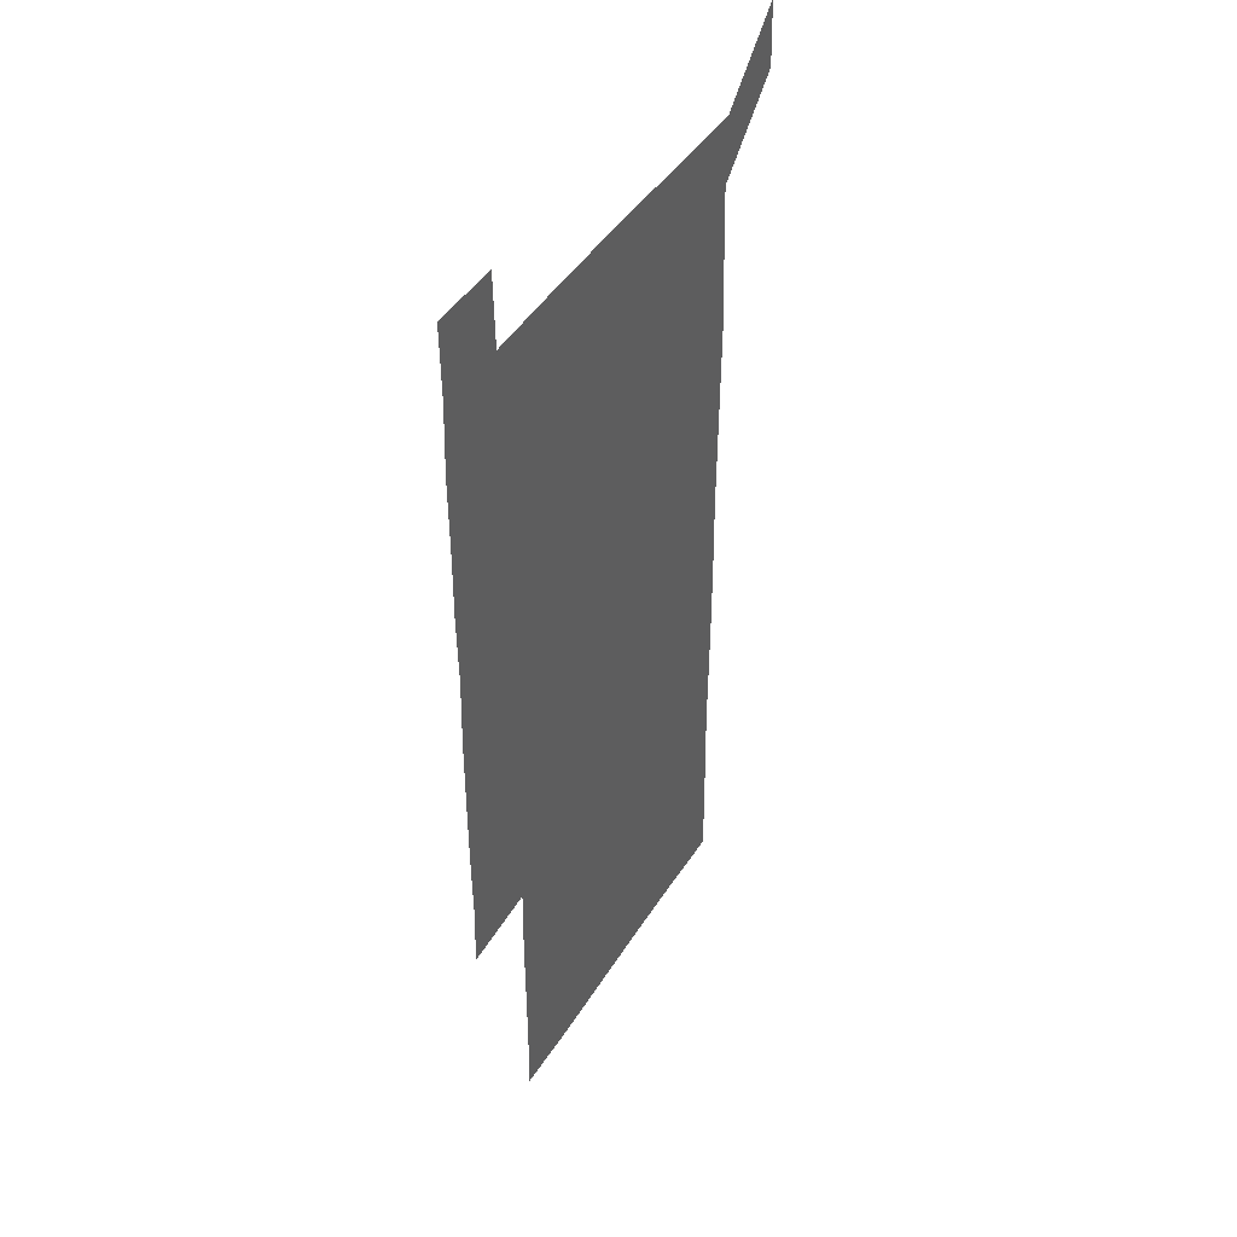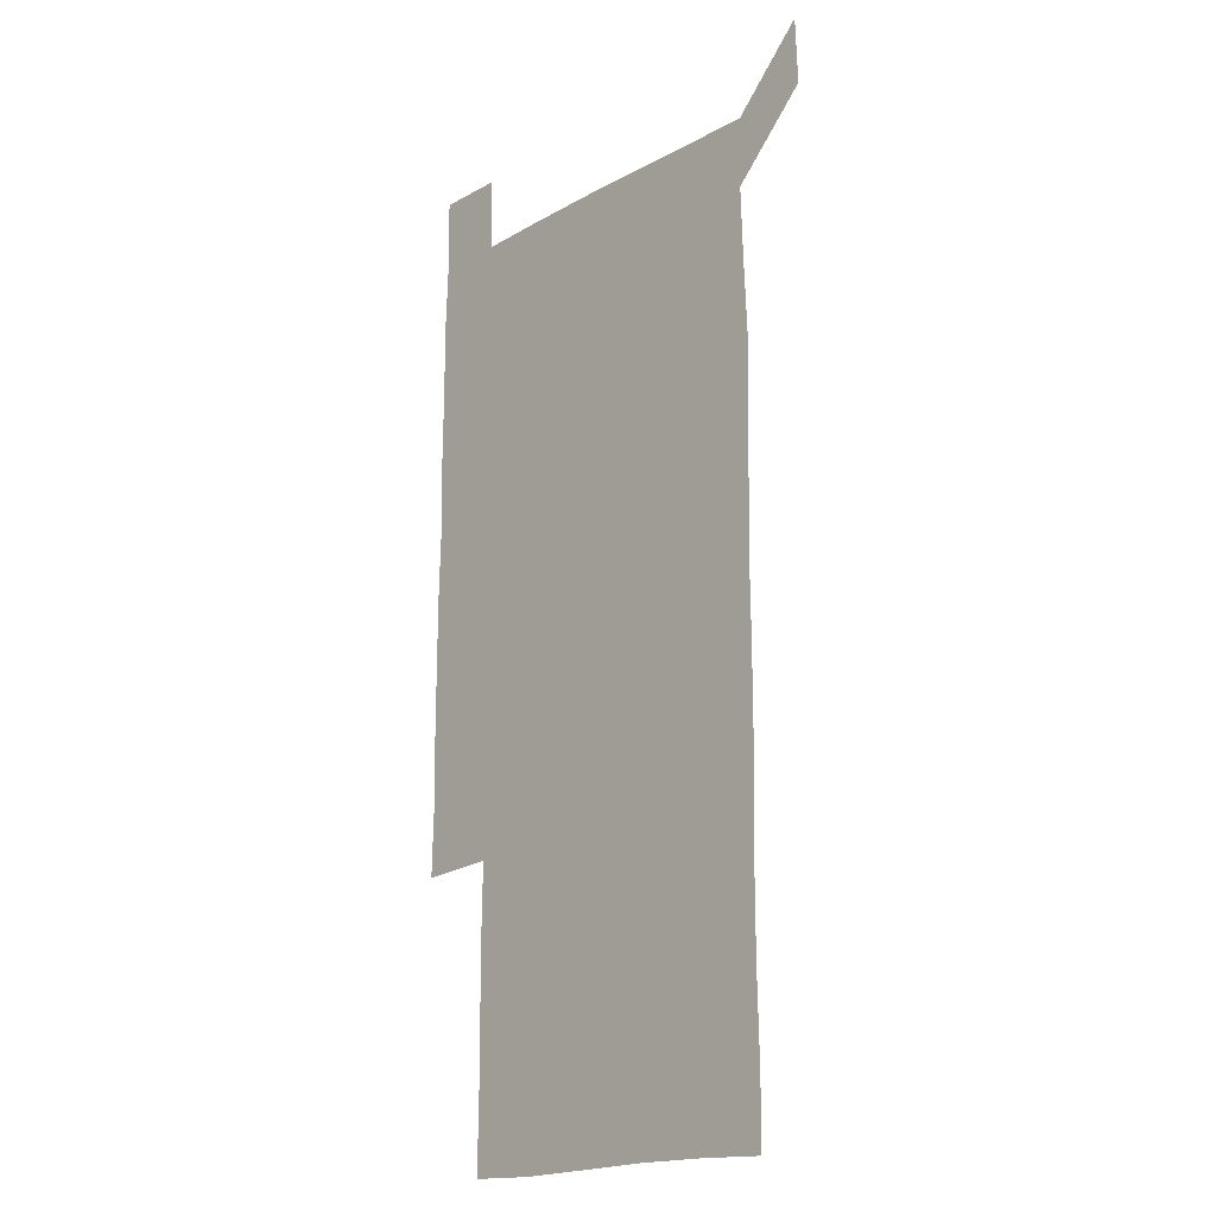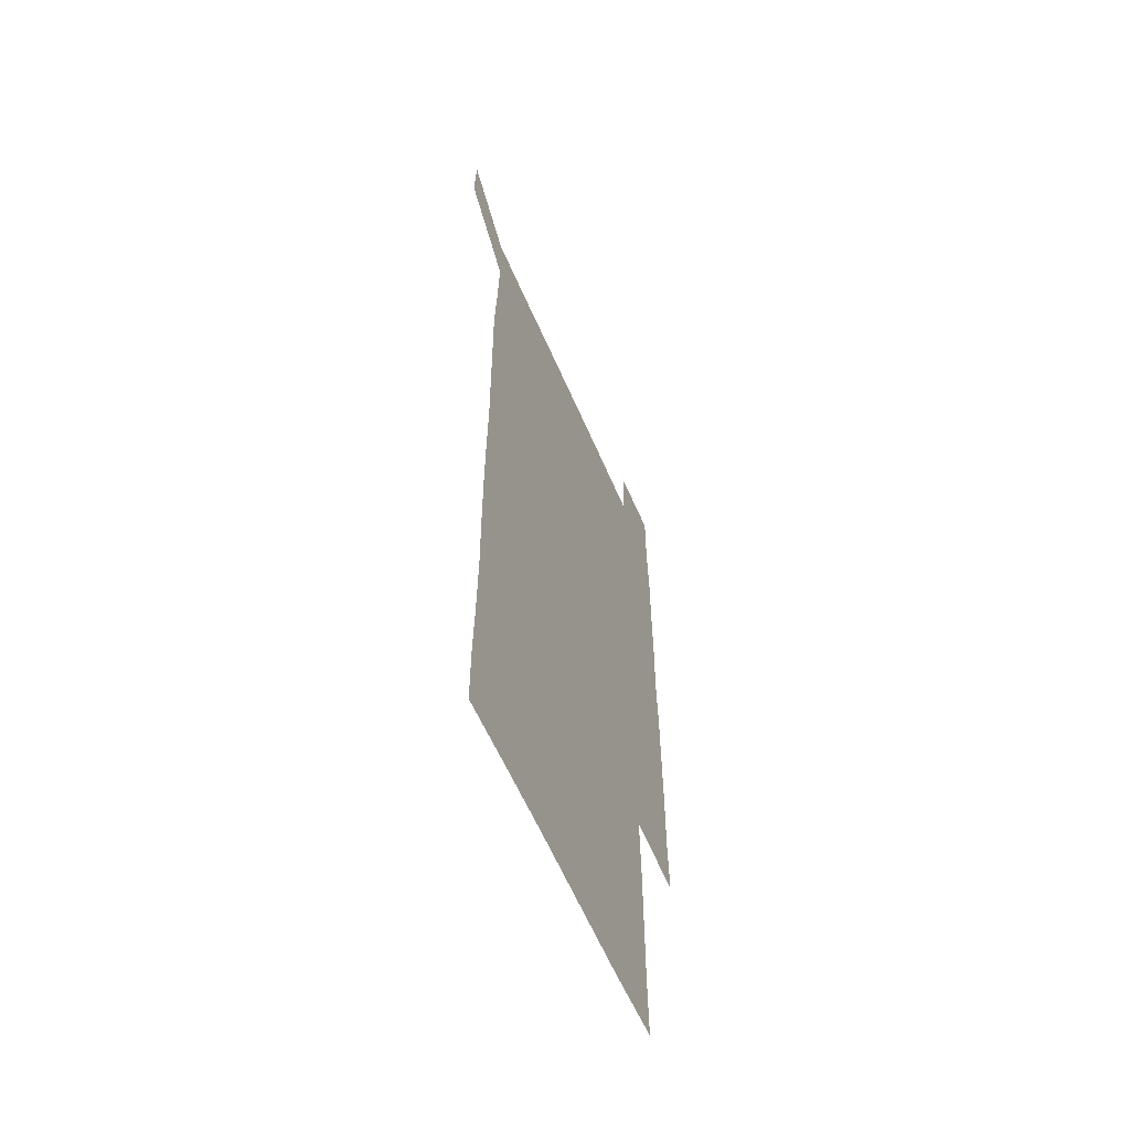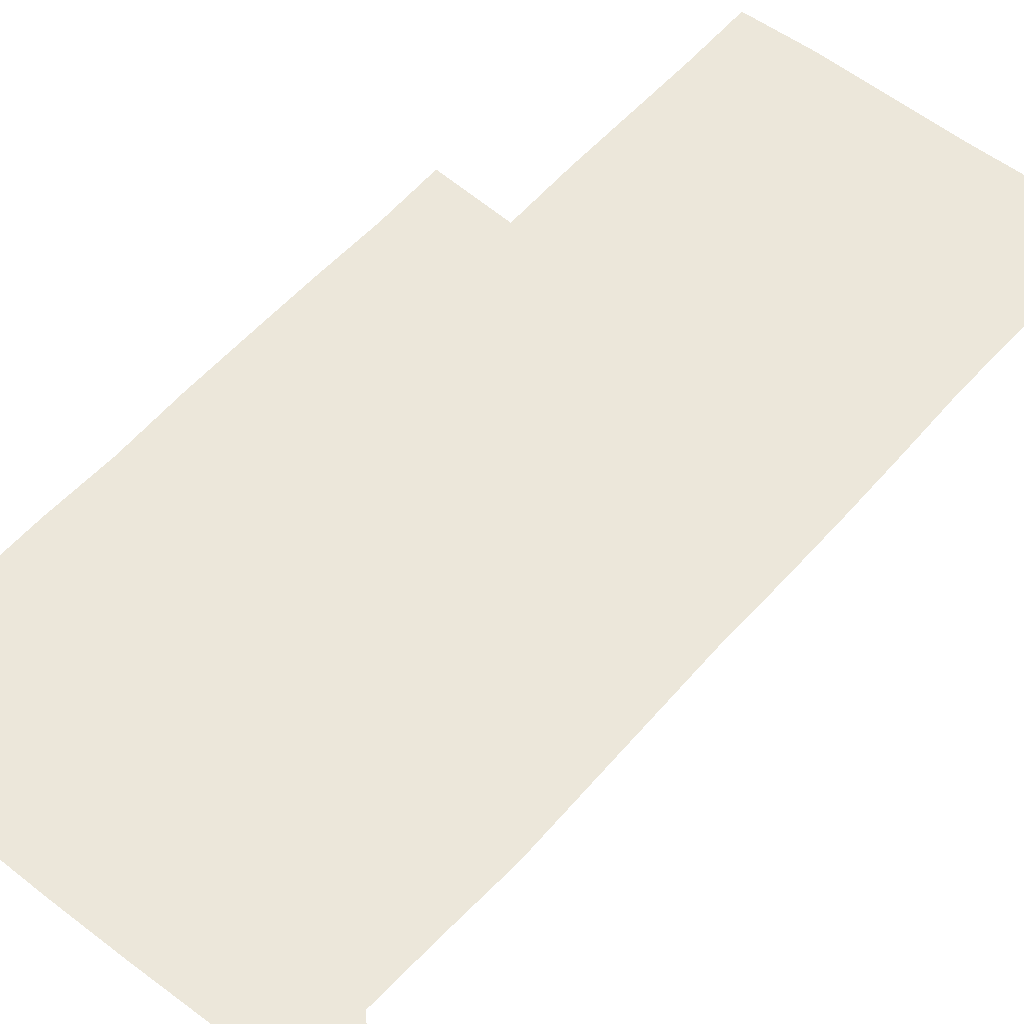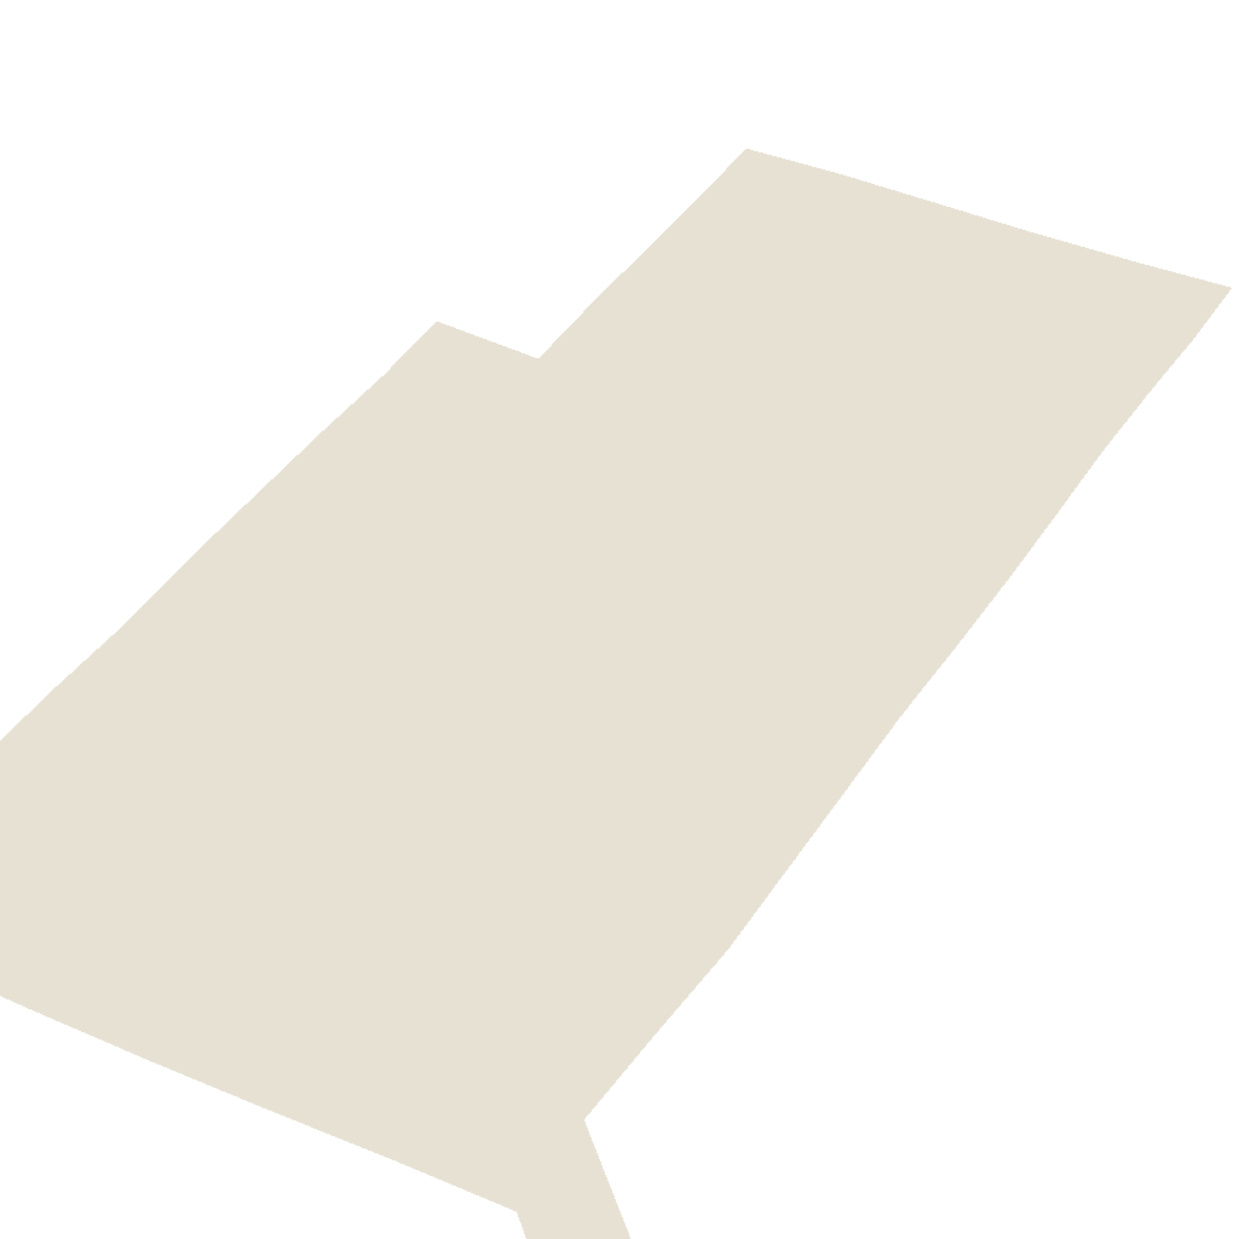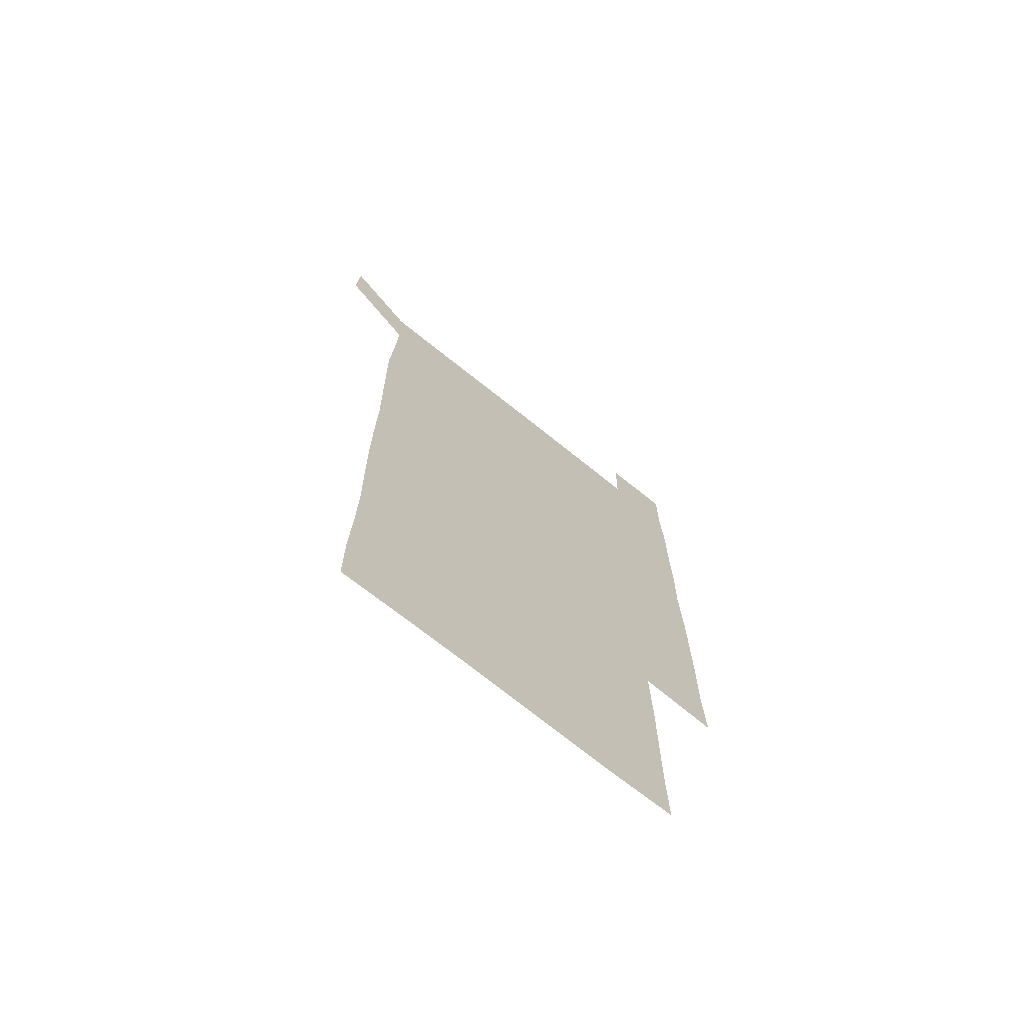
<metadata>
{"format":"obj","ext":"obj","renderer":"f3d","projection":"perspective","resolution":1024,"background":"white","views":[{"elev":44.8,"azim":120.2,"up":"+Y"},{"elev":-17.4,"azim":-132.1,"up":"+Y"},{"elev":-60.5,"azim":-66.7,"up":"+Y"},{"elev":53.7,"azim":-140.2,"up":"+Z"},{"elev":38.6,"azim":-151.0,"up":"+Z"},{"elev":-71.6,"azim":-38.7,"up":"+Y"}]}
</metadata>
<code>
v 449.9 572.3 0
v 451 600.2 0
v 479.8 180.2 0
v 479.6 208.2 0
v 480.4 238 0
v 480.7 268.8 0
v 480.1 299.2 0
v 479.8 329.4 0
v 479.9 359.4 0
v 480.3 390 0
v 479.9 420.3 0
v 479.5 450.5 0
v 479 480.3 0
v 480.4 510.5 0
v 481.5 541.1 0
v 480.9 570.3 0
v 508.8 181.1 0
v 513.1 213.1 0
v 512.5 242 0
v 512.3 271.6 0
v 511.9 301.4 0
v 512.1 331.5 0
v 511.5 361.2 0
v 512.5 391.5 0
v 511.5 421.1 0
v 512.2 451.2 0
v 512.3 481.1 0
v 511.7 510.9 0
v 511.7 540.6 0
v 510.9 570.3 0
v 539.7 181.1 0
v 541.4 212 0
v 542.2 242.8 0
v 541.7 271.8 0
v 541.8 301.8 0
v 541.6 331.7 0
v 541.7 361.8 0
v 541.4 391.4 0
v 541.9 421.6 0
v 541.7 451.2 0
v 541 481.1 0
v 541.7 510.9 0
v 541.4 540.7 0
v 540.8 570.8 0
v 570.6 180.3 0
v 571.2 213.1 0
v 571 242.8 0
v 571 270.8 0
v 571.2 302.3 0
v 571.1 331.9 0
v 571.1 361.7 0
v 571.1 391.7 0
v 571.1 421.4 0
v 571 451.3 0
v 571.3 481.3 0
v 571.2 510.9 0
v 571.3 540.3 0
v 570.9 571 0
v 601.3 179.5 0
v 600.2 212.6 0
v 600.6 241.7 0
v 600.5 272.6 0
v 600.7 302 0
v 600.7 331.4 0
v 600.2 362.4 0
v 600.3 391.7 0
v 600.3 421.5 0
v 600.6 451.2 0
v 600.4 481.2 0
v 600.5 510.8 0
v 600.8 540.6 0
v 601.1 570.7 0
v 630.9 180.2 0
v 630.3 210.1 0
v 630.4 239.9 0
v 630.6 270.4 0
v 630 302.8 0
v 629.8 331.7 0
v 629.4 361.8 0
v 629.3 391.5 0
v 630.1 421.1 0
v 629.9 451.2 0
v 630.2 481 0
v 630.9 511 0
v 630.3 540.7 0
v 630.8 570 0
v 631.6 601.1 0
v 663.2 300.6 0
v 662.3 329.6 0
v 662.8 359.5 0
v 662.7 389.7 0
v 662.5 419.8 0
v 661.5 450.4 0
v 662.1 480.8 0
v 661.8 510.9 0
v 661.9 541.1 0
v 660.7 570.9 0
v 661 601.2 0
f 15 16 1
f 1 16 2
f 3 17 4
f 17 18 4
f 4 18 5
f 18 19 5
f 5 19 6
f 19 20 6
f 6 20 7
f 20 21 7
f 7 21 8
f 21 22 8
f 8 22 9
f 22 23 9
f 9 23 10
f 23 24 10
f 10 24 11
f 24 25 11
f 11 25 12
f 25 26 12
f 12 26 13
f 26 27 13
f 13 27 14
f 27 28 14
f 14 28 15
f 28 29 15
f 15 29 16
f 29 30 16
f 17 31 18
f 31 32 18
f 18 32 19
f 32 33 19
f 19 33 20
f 33 34 20
f 20 34 21
f 34 35 21
f 21 35 22
f 35 36 22
f 22 36 23
f 36 37 23
f 23 37 24
f 37 38 24
f 24 38 25
f 38 39 25
f 25 39 26
f 39 40 26
f 26 40 27
f 40 41 27
f 27 41 28
f 41 42 28
f 28 42 29
f 42 43 29
f 29 43 30
f 43 44 30
f 31 45 32
f 45 46 32
f 32 46 33
f 46 47 33
f 33 47 34
f 47 48 34
f 34 48 35
f 48 49 35
f 35 49 36
f 49 50 36
f 36 50 37
f 50 51 37
f 37 51 38
f 51 52 38
f 38 52 39
f 52 53 39
f 39 53 40
f 53 54 40
f 40 54 41
f 54 55 41
f 41 55 42
f 55 56 42
f 42 56 43
f 56 57 43
f 43 57 44
f 57 58 44
f 45 59 46
f 59 60 46
f 46 60 47
f 60 61 47
f 47 61 48
f 61 62 48
f 48 62 49
f 62 63 49
f 49 63 50
f 63 64 50
f 50 64 51
f 64 65 51
f 51 65 52
f 65 66 52
f 52 66 53
f 66 67 53
f 53 67 54
f 67 68 54
f 54 68 55
f 68 69 55
f 55 69 56
f 69 70 56
f 56 70 57
f 70 71 57
f 57 71 58
f 71 72 58
f 59 73 60
f 73 74 60
f 60 74 61
f 74 75 61
f 61 75 62
f 75 76 62
f 62 76 63
f 76 77 63
f 63 77 64
f 77 78 64
f 64 78 65
f 78 79 65
f 65 79 66
f 79 80 66
f 66 80 67
f 80 81 67
f 67 81 68
f 81 82 68
f 68 82 69
f 82 83 69
f 69 83 70
f 83 84 70
f 70 84 71
f 84 85 71
f 71 85 72
f 85 86 72
f 77 88 78
f 88 89 78
f 78 89 79
f 89 90 79
f 79 90 80
f 90 91 80
f 80 91 81
f 91 92 81
f 81 92 82
f 92 93 82
f 82 93 83
f 93 94 83
f 83 94 84
f 94 95 84
f 84 95 85
f 95 96 85
f 85 96 86
f 96 97 86
f 86 97 87
f 97 98 87

</code>
